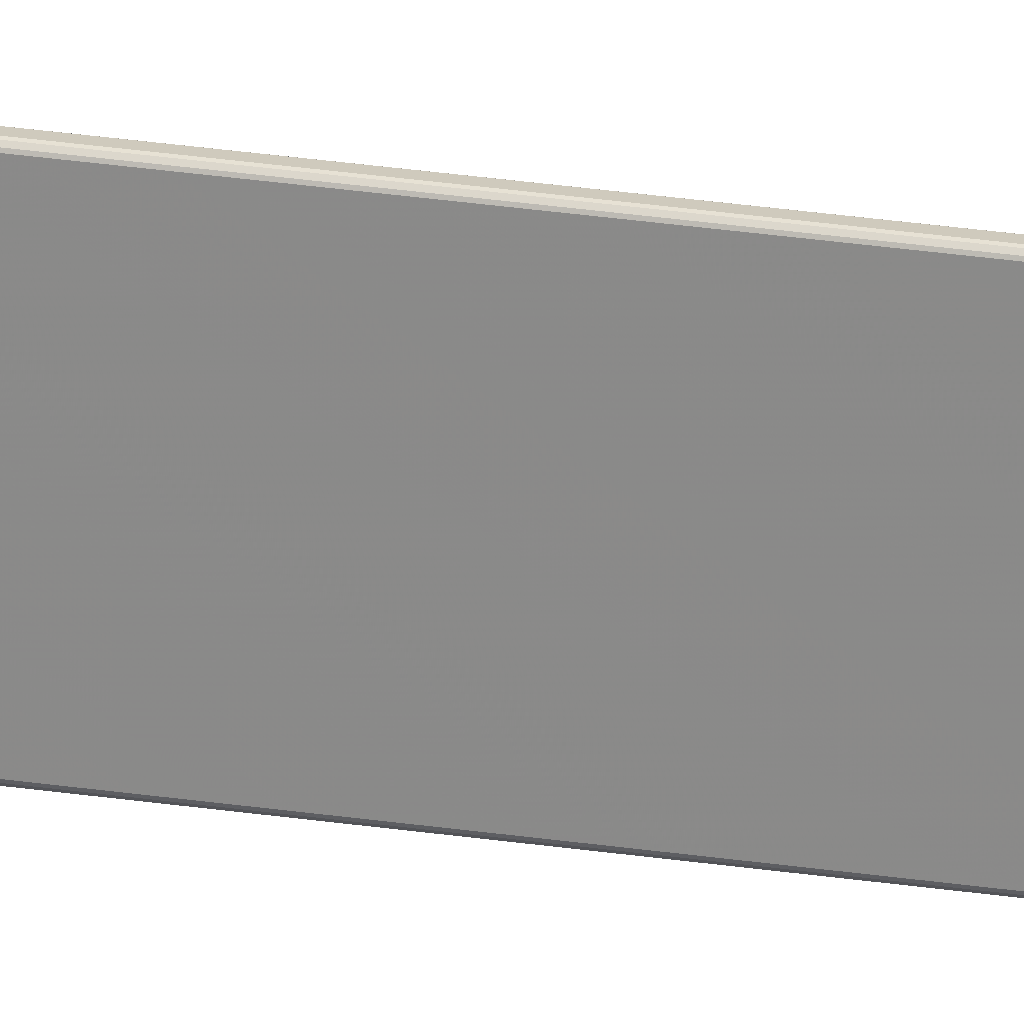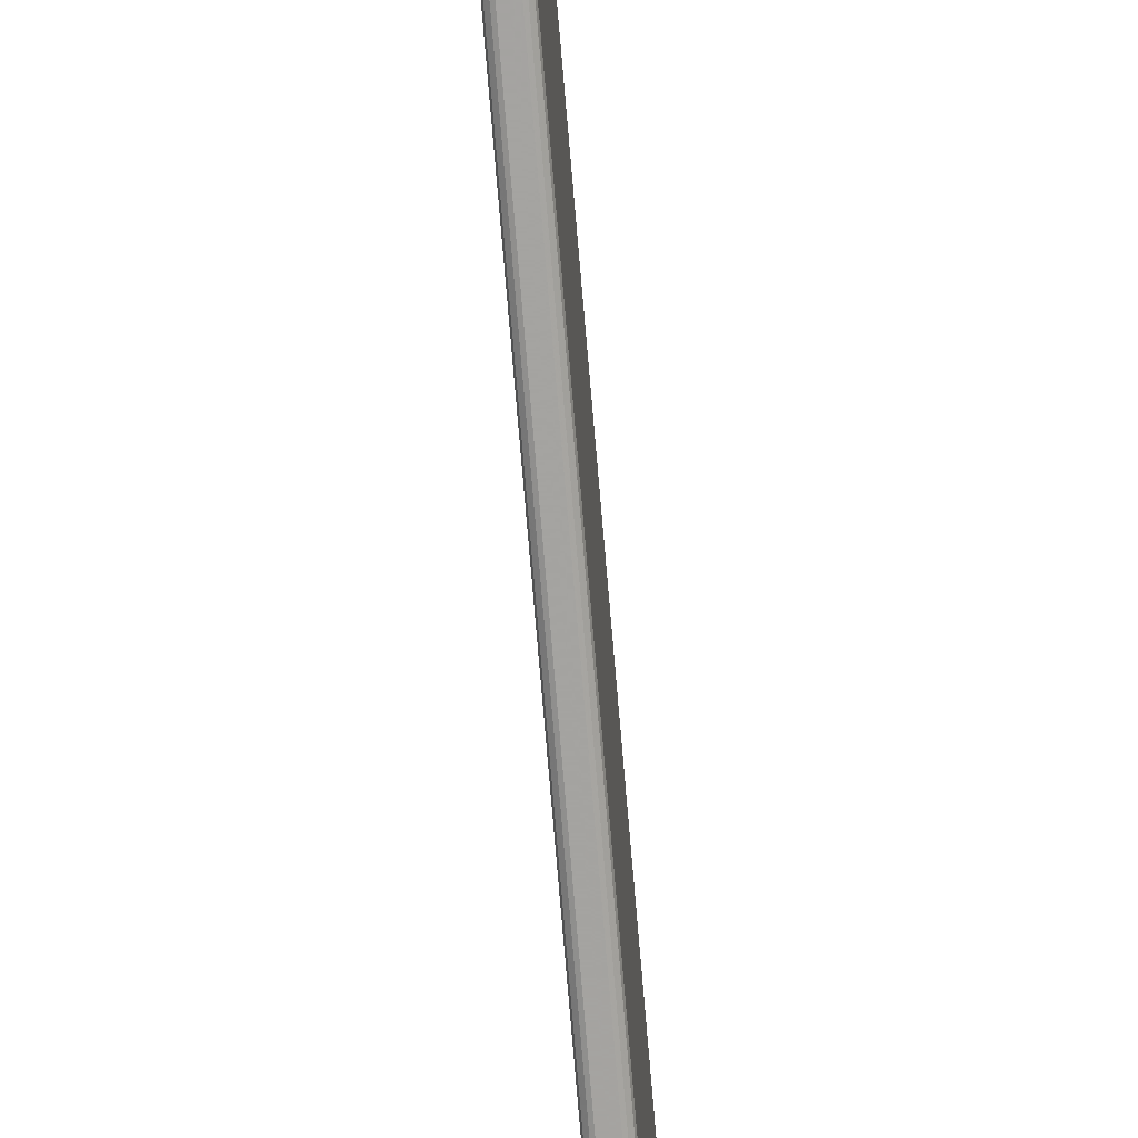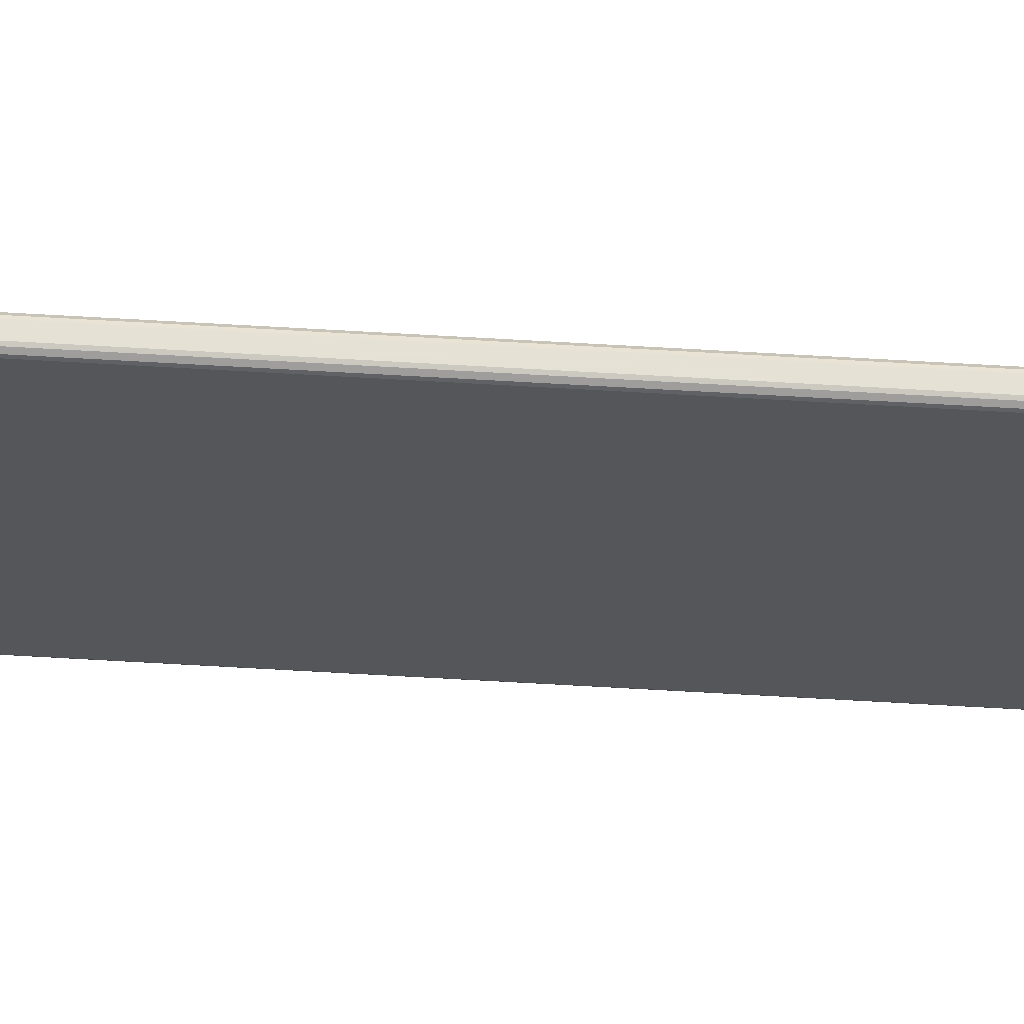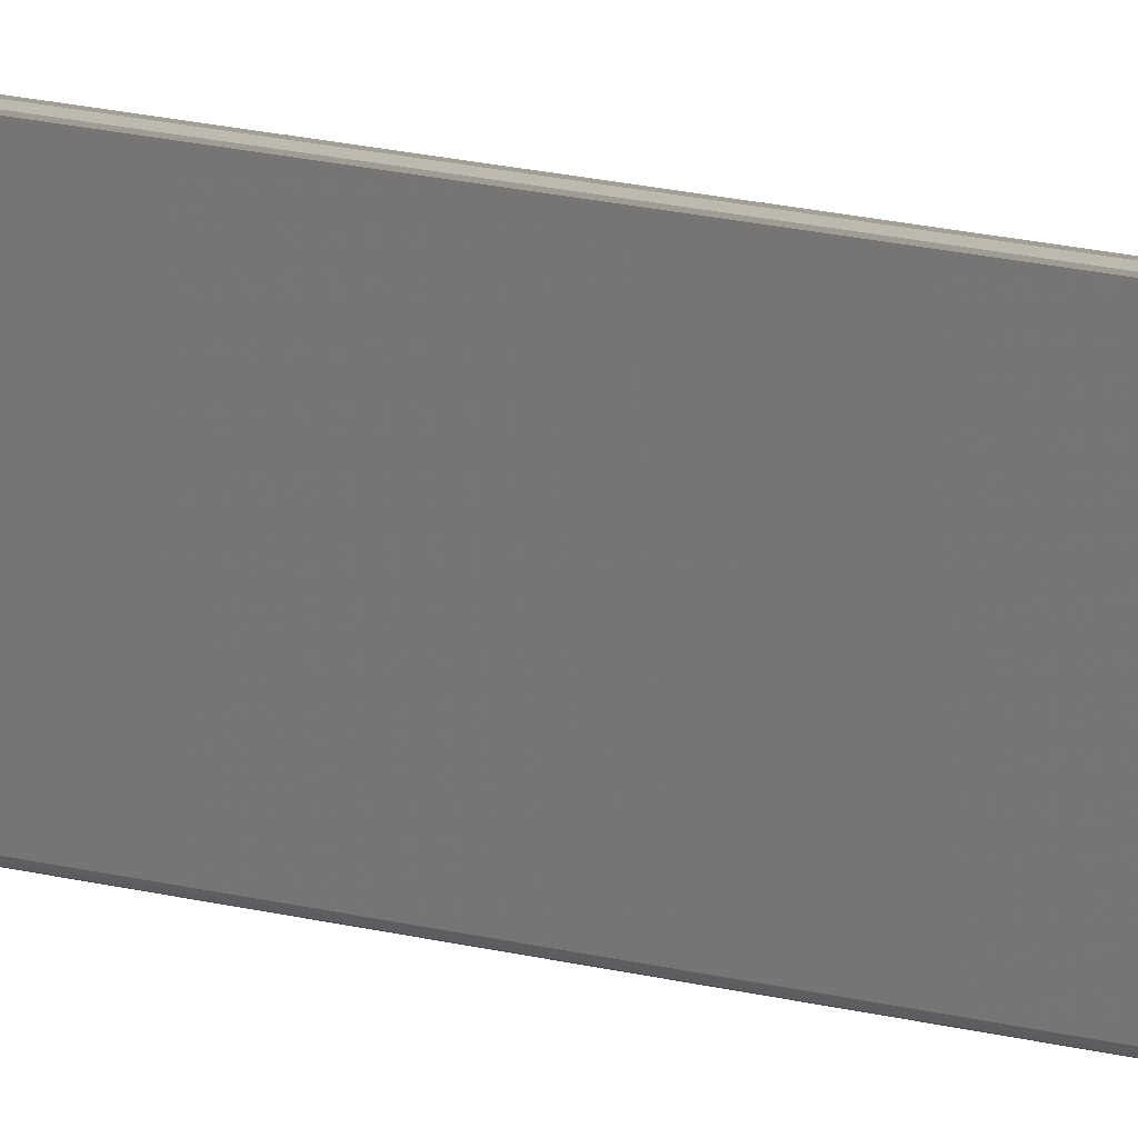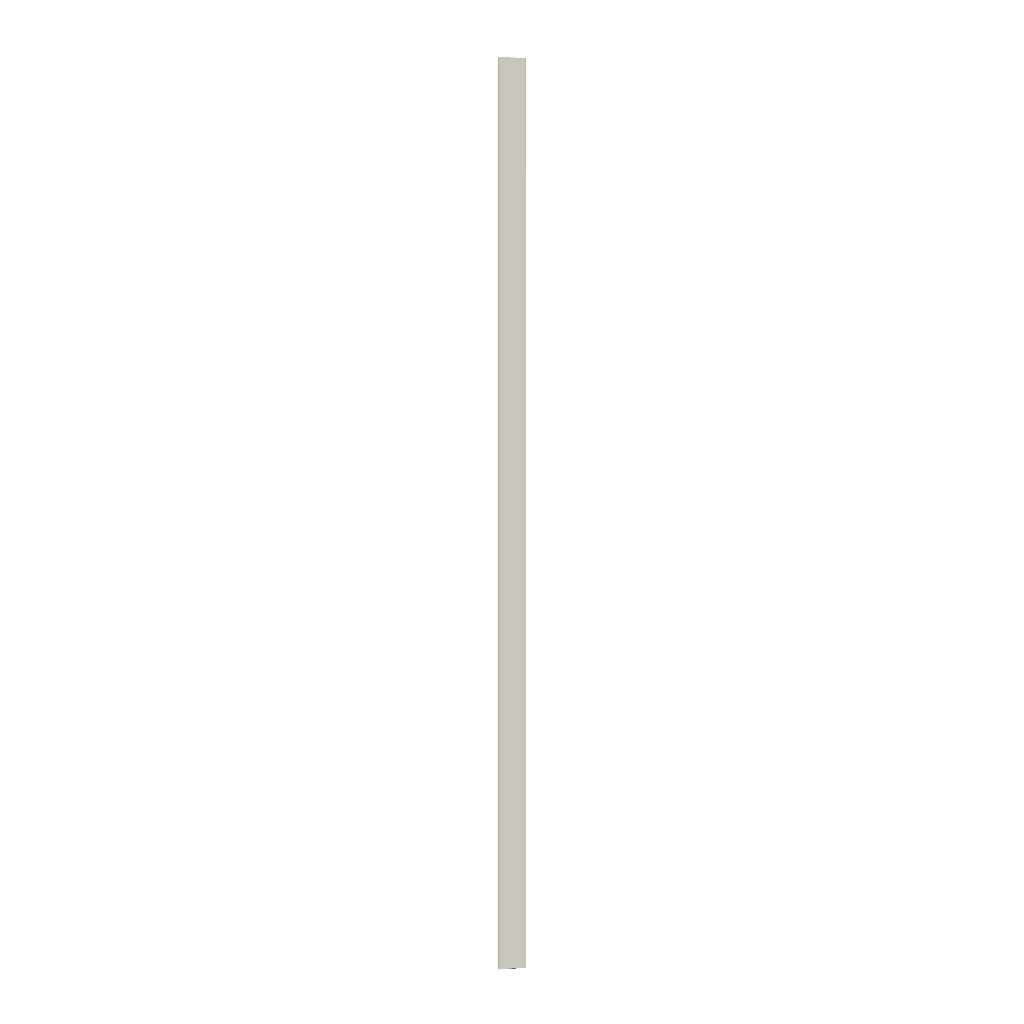
<metadata>
{"format":"obj","ext":"obj","renderer":"f3d","projection":"perspective","resolution":1024,"background":"white","views":[{"elev":22.9,"azim":-74.5,"up":"+Y"},{"elev":-73.1,"azim":-175.2,"up":"+Y"},{"elev":64.2,"azim":-86.6,"up":"+Y"},{"elev":5.5,"azim":148.3,"up":"+Y"},{"elev":-0.5,"azim":77.4,"up":"+Z"}]}
</metadata>
<code>
v -0.03171 -0.0687 -0.7498
v -0.0312 -0.0013 -0.75
v -0.0312 -0.0002129 1.499
v -0.02829 -0.06979 -0.7487
v -0.0288 -0.07 1.499
v -0.0288 -7.898e-07 1.499
v -0.0288 -0.0013 -0.75
v -0.0325 -0.0687 1.499
v -0.03229 -0.0687 -0.7492
v -0.03174 -0.06951 -0.7492
v -0.0312 -0.0002121 -0.7492
v -0.03201 -0.0007551 -0.7492
v -0.0312 -0.0007887 1.5
v -0.03201 -0.0007558 1.499
v -0.02771 -0.06921 -0.7487
v -0.0288 -0.06921 -0.7498
v -0.0288 -0.06921 1.5
v -0.02799 -0.06925 1.499
v -0.02771 -0.0007887 1.499
v -0.02826 -0.0007558 1.5
v -0.02771 -0.0013 -0.7492
v -0.0288 0 -0.7487
v -0.03171 -0.0687 1.5
v -0.0312 -0.07 1.499
v -0.03174 -0.06925 -0.7495
v -0.0312 -0.06921 -0.7498
v -0.0312 -0.0687 -0.75
v -0.0312 -0.0007879 -0.7498
v -0.03174 -0.0007551 -0.7495
v -0.03171 -0.0013 -0.7498
v -0.03175 -0.0004907 1.499
v -0.03171 -0.0002129 1.499
v -0.0312 -7.898e-07 1.499
v -0.02826 -0.06951 -0.7492
v -0.0288 -0.06979 -0.7492
v -0.0288 -0.07 -0.7487
v -0.0288 -0.06979 1.499
v -0.02826 -0.06951 1.499
v -0.02829 -0.06979 1.499
v -0.02829 -0.0002129 1.499
v -0.02826 -0.0004907 1.499
v -0.0288 -0.0002129 1.499
v -0.02829 -0.0013 -0.7498
v -0.02826 -0.0007551 -0.7495
v -0.0288 -0.0007879 -0.7498
v -0.03229 -0.0687 1.499
v -0.03201 -0.06925 1.499
v -0.03229 -0.06921 1.499
v -0.0325 -0.0687 -0.7487
v -0.03229 -0.06921 -0.7487
v -0.03201 -0.06925 -0.7492
v -0.03171 -0.06979 -0.7487
v -0.0312 -0.07 -0.7487
v -0.0312 -0.06979 -0.7492
v -0.0312 0 -0.7487
v -0.03171 -0.0002121 -0.7487
v -0.03174 -0.0004899 -0.7492
v -0.03229 -0.0007879 -0.7487
v -0.0325 -0.0013 -0.7487
v -0.03229 -0.0013 -0.7492
v -0.0312 -0.001301 1.5
v -0.03171 -0.001301 1.5
v -0.03175 -0.0007558 1.5
v -0.03229 -0.001301 1.499
v -0.0325 -0.001301 1.499
v -0.03229 -0.0007887 1.499
v -0.0275 -0.0687 -0.7487
v -0.02771 -0.0687 -0.7492
v -0.02799 -0.06925 -0.7492
v -0.02826 -0.06925 -0.7495
v -0.02829 -0.0687 -0.7498
v -0.0288 -0.0687 -0.75
v -0.0288 -0.0687 1.5
v -0.02829 -0.0687 1.5
v -0.02826 -0.06925 1.5
v -0.02771 -0.0687 1.499
v -0.0275 -0.0687 1.499
v -0.02771 -0.06921 1.499
v -0.0275 -0.001301 1.499
v -0.02771 -0.001301 1.499
v -0.02799 -0.0007558 1.499
v -0.02829 -0.001301 1.5
v -0.0288 -0.001301 1.5
v -0.0288 -0.0007887 1.5
v -0.0275 -0.0013 -0.7487
v -0.02771 -0.0007879 -0.7487
v -0.02799 -0.0007551 -0.7492
v -0.0288 -0.0002121 -0.7492
v -0.02826 -0.0004899 -0.7492
v -0.02829 -0.0002121 -0.7487
v -0.0312 -0.0687 1.5
v -0.0312 -0.06921 1.5
v -0.03175 -0.06925 1.5
v -0.03171 -0.06979 1.499
v -0.03175 -0.06951 1.499
v -0.0312 -0.06979 1.499
f 77 79 85
f 85 67 77
f 53 24 5
f 5 36 53
f 83 73 91
f 91 61 83
f 33 55 22
f 22 6 33
f 27 72 7
f 7 2 27
f 59 65 8
f 8 49 59
f 25 51 10
f 29 57 12
f 31 63 14
f 34 69 70
f 38 75 18
f 41 81 20
f 44 87 89
f 47 93 95
f 60 9 1
f 1 30 60
f 23 46 64
f 64 62 23
f 32 66 58
f 58 56 32
f 21 43 71
f 71 68 21
f 15 4 39
f 39 78 15
f 76 74 82
f 82 80 76
f 19 40 90
f 90 86 19
f 26 54 35
f 35 16 26
f 96 92 17
f 17 37 96
f 13 3 42
f 42 84 13
f 11 28 45
f 45 88 11
f 48 94 52
f 52 50 48
f 1 25 26
f 26 27 1
f 2 28 29
f 29 30 2
f 3 31 32
f 32 33 3
f 4 34 35
f 35 36 4
f 5 37 38
f 38 39 5
f 6 40 41
f 41 42 6
f 7 43 44
f 44 45 7
f 8 46 47
f 47 48 8
f 9 49 50
f 50 51 9
f 10 52 53
f 53 54 10
f 11 55 56
f 56 57 11
f 12 58 59
f 59 60 12
f 13 61 62
f 62 63 13
f 14 64 65
f 65 66 14
f 15 67 68
f 68 69 15
f 16 70 71
f 71 72 16
f 17 73 74
f 74 75 17
f 18 76 77
f 77 78 18
f 19 79 80
f 80 81 19
f 20 82 83
f 83 84 20
f 21 85 86
f 86 87 21
f 22 88 89
f 89 90 22
f 23 91 92
f 92 93 23
f 24 94 95
f 95 96 24
f 2 30 1
f 1 27 2
f 91 23 62
f 62 61 91
f 33 32 56
f 56 55 33
f 85 21 68
f 68 67 85
f 67 15 78
f 78 77 67
f 77 76 80
f 80 79 77
f 79 19 86
f 86 85 79
f 27 26 16
f 16 72 27
f 24 96 37
f 37 5 24
f 61 13 84
f 84 83 61
f 55 11 88
f 88 22 55
f 8 48 50
f 50 49 8
f 25 1 9
f 9 51 25
f 51 50 52
f 52 10 51
f 10 54 26
f 26 25 10
f 29 28 11
f 11 57 29
f 57 56 58
f 58 12 57
f 12 60 30
f 30 29 12
f 31 3 13
f 13 63 31
f 63 62 64
f 64 14 63
f 14 66 32
f 32 31 14
f 34 4 15
f 15 69 34
f 69 68 71
f 71 70 69
f 70 16 35
f 35 34 70
f 38 37 17
f 17 75 38
f 75 74 76
f 76 18 75
f 18 78 39
f 39 38 18
f 41 40 19
f 19 81 41
f 81 80 82
f 82 20 81
f 20 84 42
f 42 41 20
f 44 43 21
f 21 87 44
f 87 86 90
f 90 89 87
f 89 88 45
f 45 44 89
f 47 46 23
f 23 93 47
f 93 92 96
f 96 95 93
f 95 94 48
f 48 47 95
f 60 59 49
f 49 9 60
f 46 8 65
f 65 64 46
f 66 65 59
f 59 58 66
f 43 7 72
f 72 71 43
f 4 36 5
f 5 39 4
f 74 73 83
f 83 82 74
f 40 6 22
f 22 90 40
f 54 53 36
f 36 35 54
f 92 91 73
f 73 17 92
f 3 33 6
f 6 42 3
f 28 2 7
f 7 45 28
f 94 24 53
f 53 52 94

</code>
